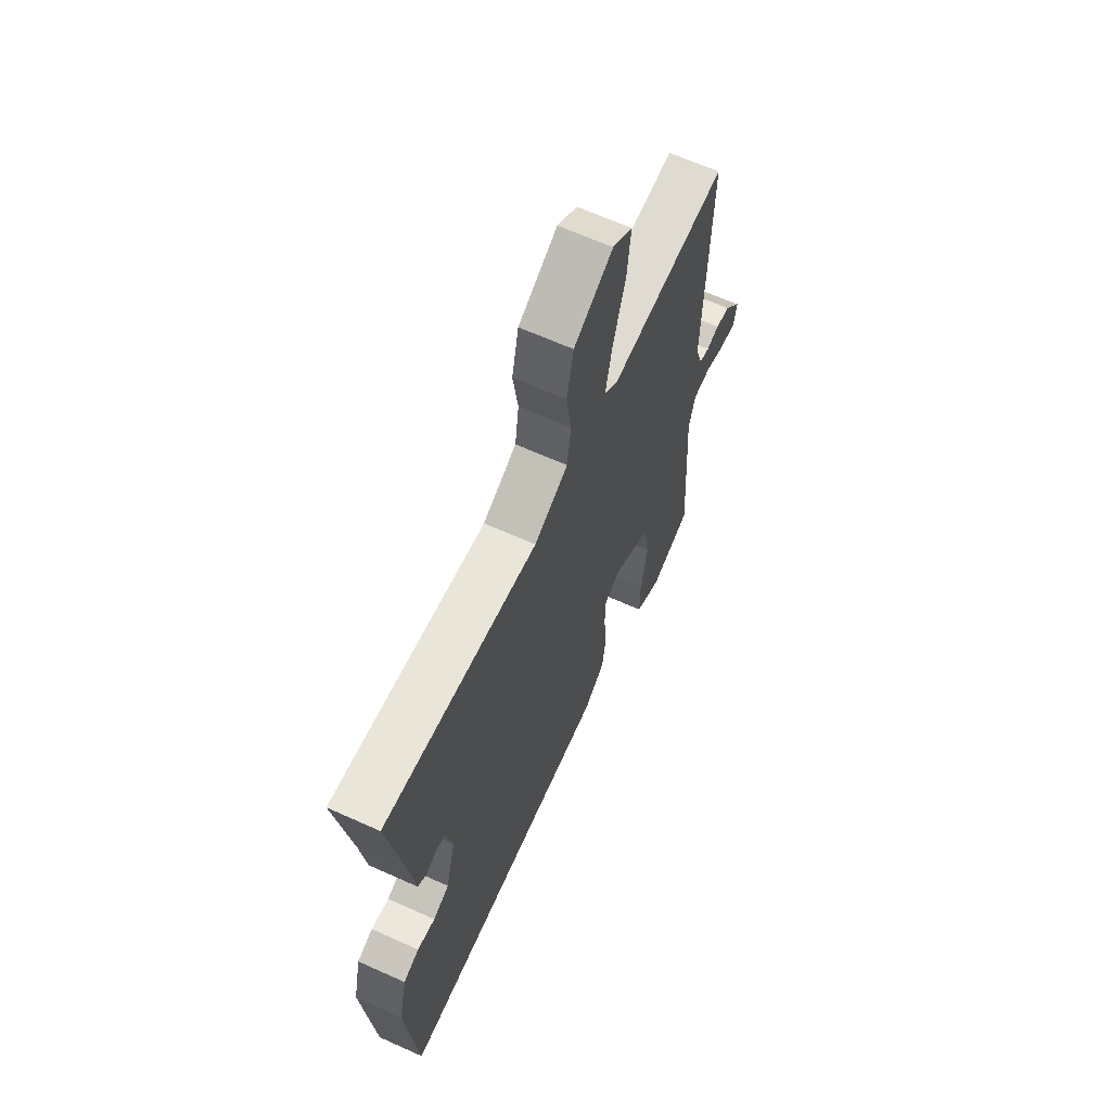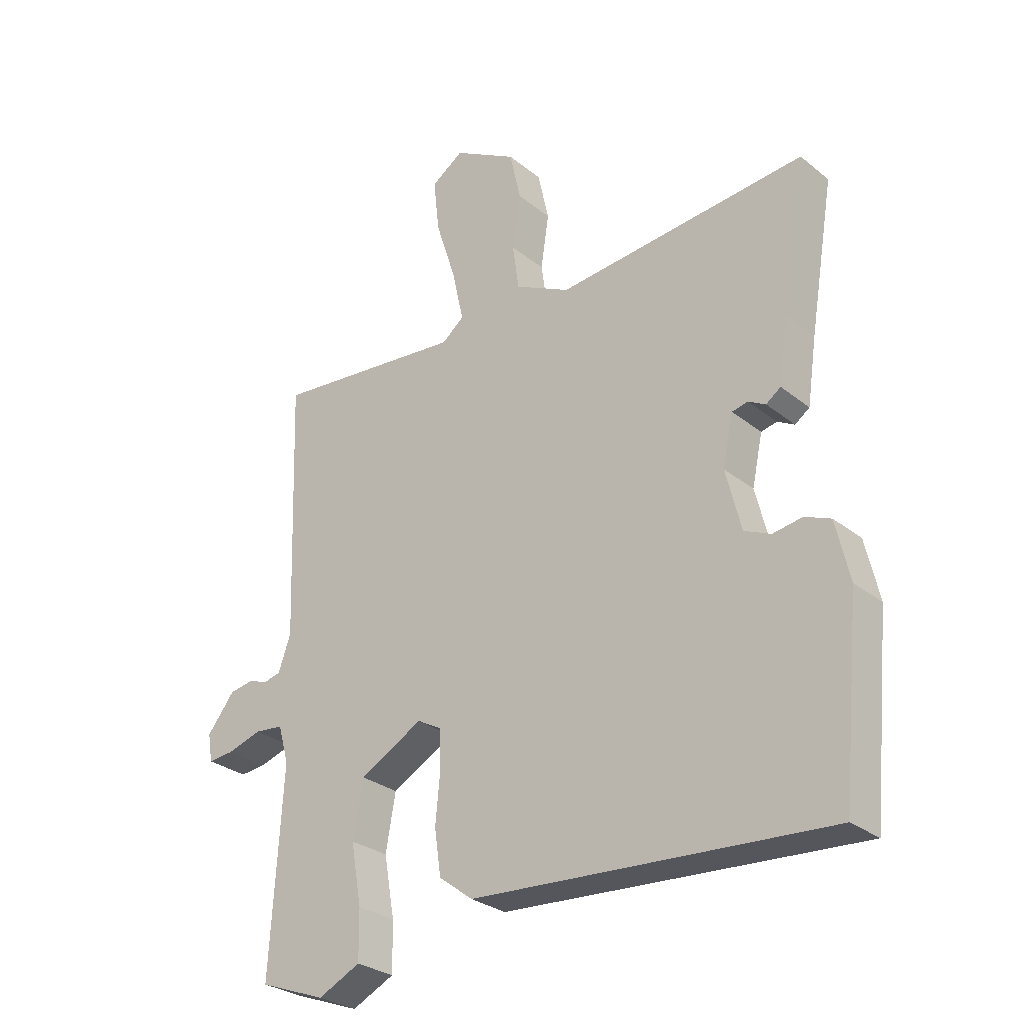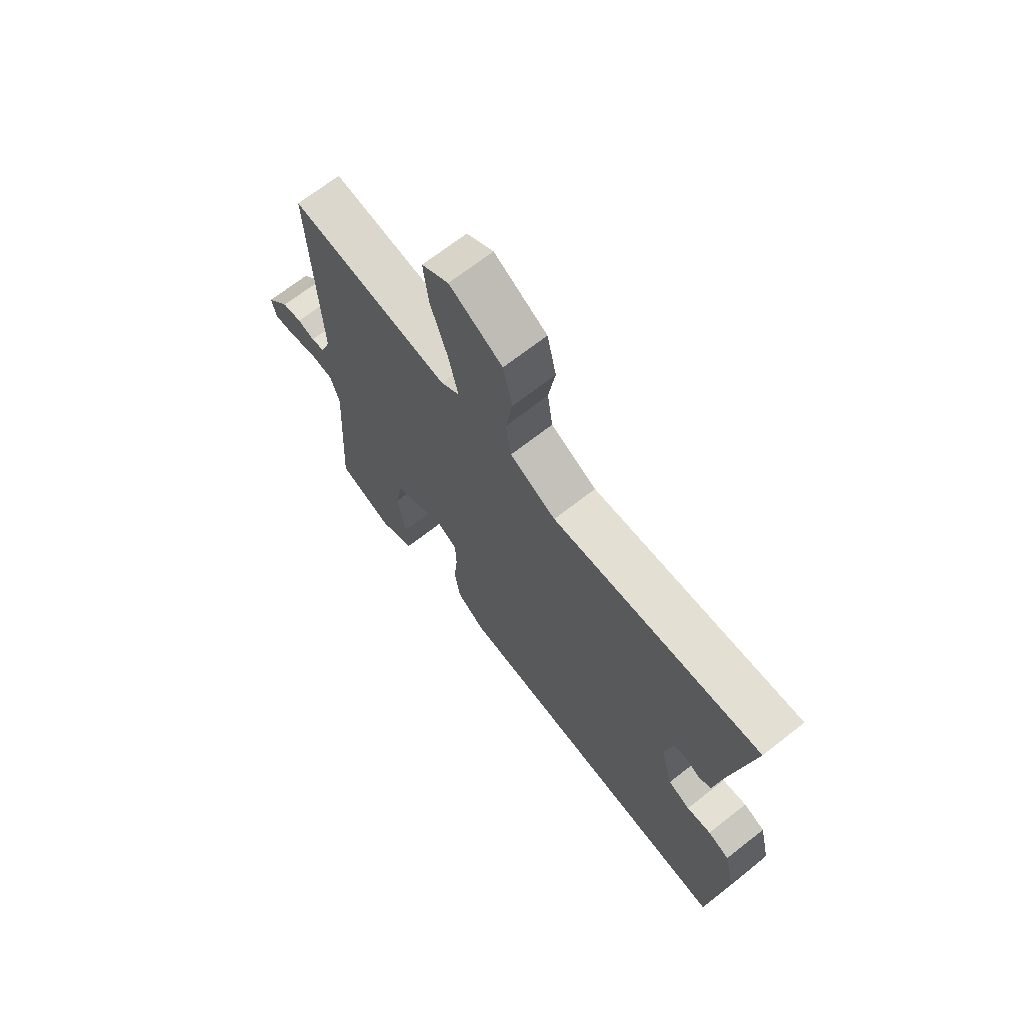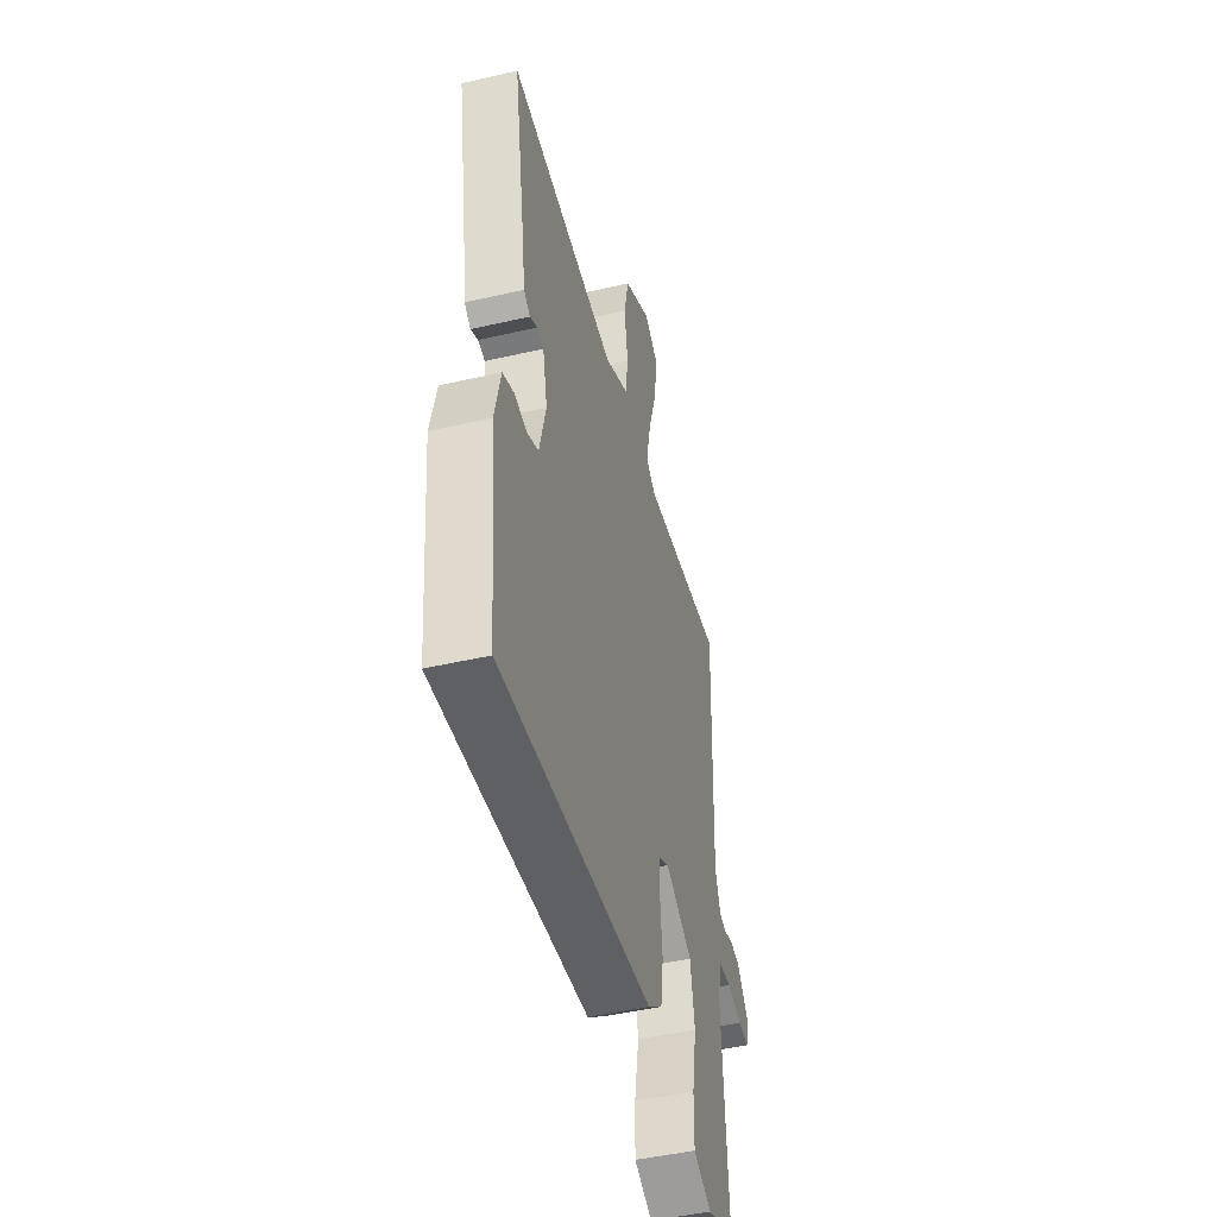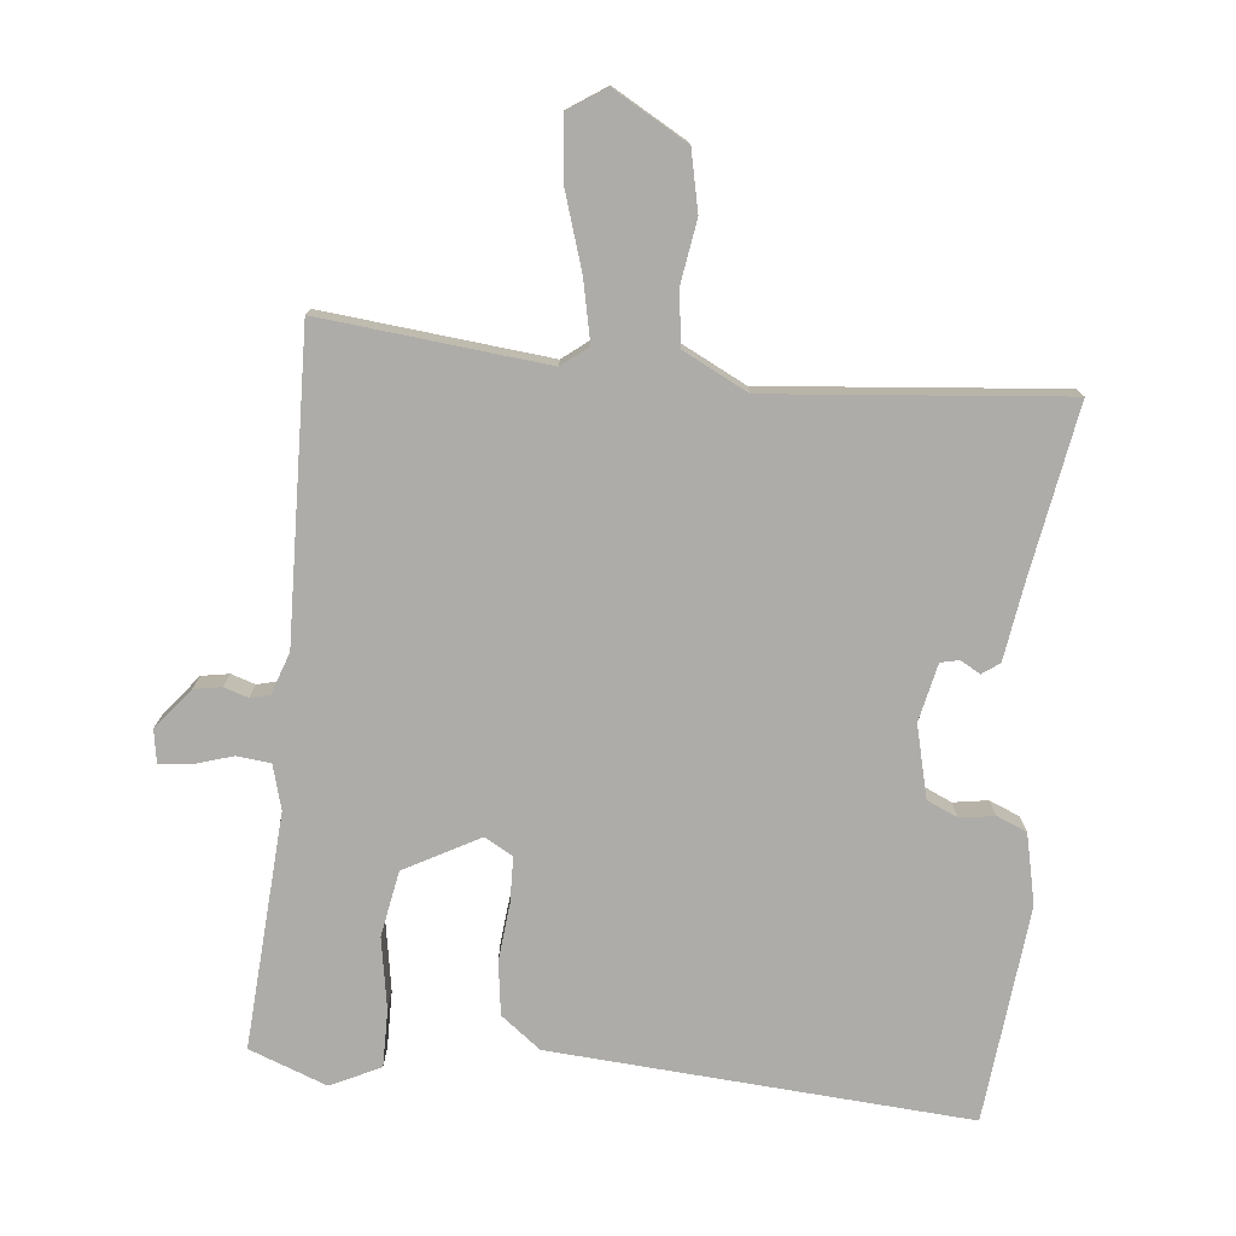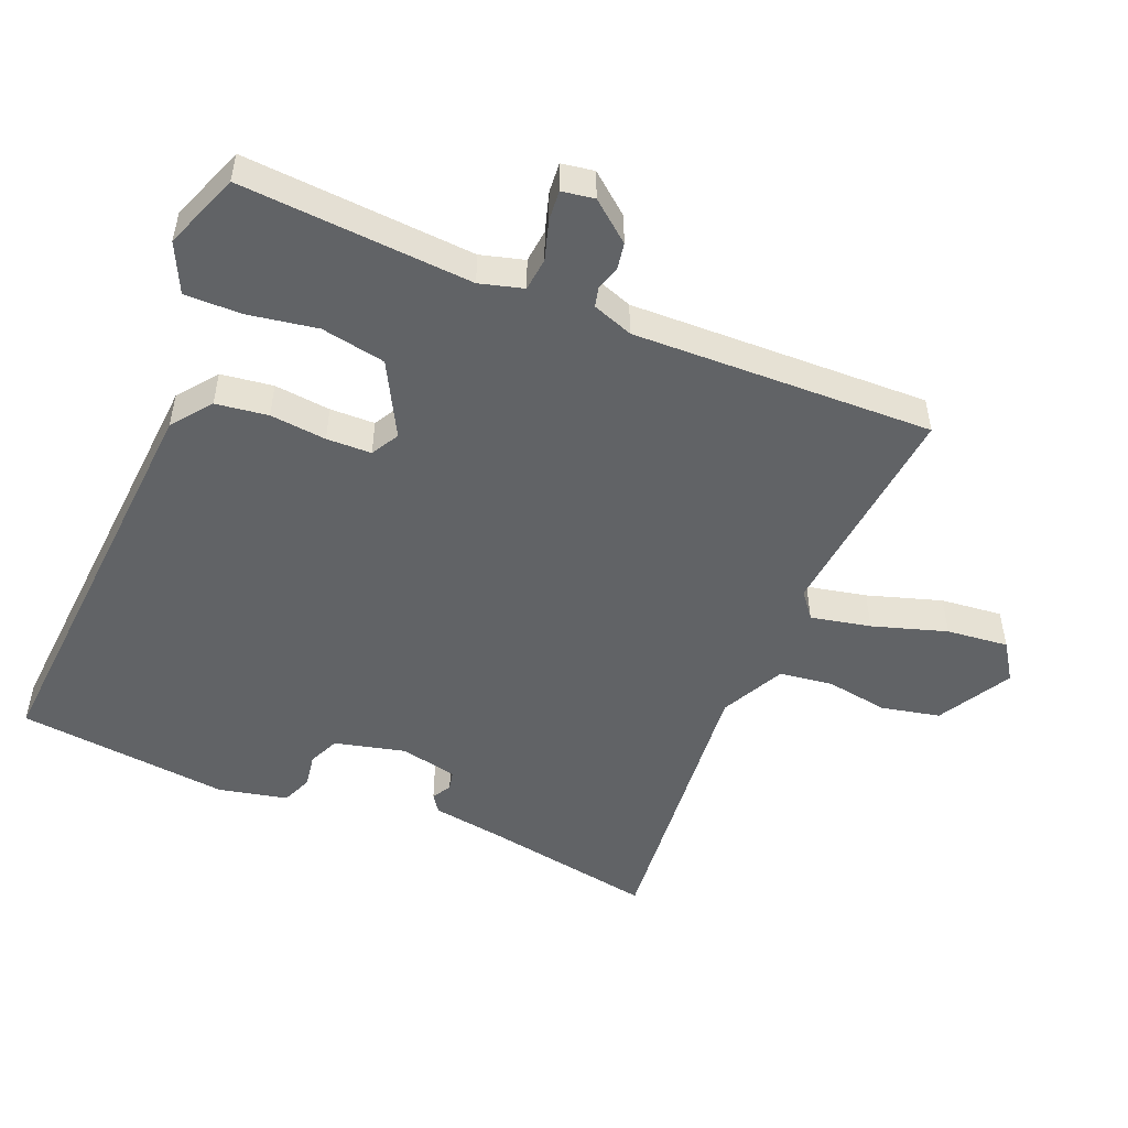
<metadata>
{"format":"obj","ext":"obj","renderer":"f3d","projection":"perspective","resolution":1024,"background":"white","views":[{"elev":64.2,"azim":114.5,"up":"+Z"},{"elev":-28.7,"azim":40.1,"up":"+Z"},{"elev":69.5,"azim":52.0,"up":"+Z"},{"elev":-46.2,"azim":104.8,"up":"+Z"},{"elev":-76.9,"azim":-6.0,"up":"+Y"},{"elev":-50.8,"azim":-112.8,"up":"+Y"}]}
</metadata>
<code>
v -0.5 0.07 0.5
v -0.173 0.07 0.468
v -0.135 0.07 0.498
v -0.154 0.07 0.586
v -0.189 0.07 0.695
v -0.199 0.07 0.786
v -0.144 0.07 0.823
v -0.036 0.07 0.762
v -0.017 0.07 0.676
v -0.031 0.07 0.584
v -0.02 0.07 0.506
v 0.074 0.07 0.459
v 0.5 0.07 0.5
v 0.458 0.07 0.25
v 0.442 0.07 0.141
v 0.417 0.07 0.123
v 0.388 0.07 0.139
v 0.361 0.07 0.133
v 0.343 0.07 0.049
v 0.369 0.07 -0.055
v 0.414 0.07 -0.075
v 0.464 0.07 -0.067
v 0.508 0.07 -0.085
v 0.531 0.07 -0.186
v 0.5 0.07 -0.5
v -0.105 0.07 -0.46
v -0.163 0.07 -0.416
v -0.174 0.07 -0.339
v -0.166 0.07 -0.256
v -0.168 0.07 -0.19
v -0.209 0.07 -0.167
v -0.317 0.07 -0.226
v -0.334 0.07 -0.321
v -0.316 0.07 -0.424
v -0.315 0.07 -0.507
v -0.387 0.07 -0.542
v -0.5 0.07 -0.5
v -0.479 0.07 -0.159
v -0.497 0.07 -0.095
v -0.546 0.07 -0.09
v -0.604 0.07 -0.108
v -0.648 0.07 -0.112
v -0.656 0.07 -0.064
v -0.609 0.07 -0.005
v -0.569 0.07 0.002
v -0.534 0.07 -0.009
v -0.506 0.07 -0.002
v -0.485 0.07 0.058
v -0.5 0 0.5
v -0.173 0 0.468
v -0.135 0 0.498
v -0.154 0 0.586
v -0.189 0 0.695
v -0.199 0 0.786
v -0.144 0 0.823
v -0.036 0 0.762
v -0.017 0 0.676
v -0.031 0 0.584
v -0.02 0 0.506
v 0.074 0 0.459
v 0.5 0 0.5
v 0.458 0 0.25
v 0.442 0 0.141
v 0.417 0 0.123
v 0.388 0 0.139
v 0.361 0 0.133
v 0.343 0 0.049
v 0.369 0 -0.055
v 0.414 0 -0.075
v 0.464 0 -0.067
v 0.508 0 -0.085
v 0.531 0 -0.186
v 0.5 0 -0.5
v -0.105 0 -0.46
v -0.163 0 -0.416
v -0.174 0 -0.339
v -0.166 0 -0.256
v -0.168 0 -0.19
v -0.209 0 -0.167
v -0.317 0 -0.226
v -0.334 0 -0.321
v -0.316 0 -0.424
v -0.315 0 -0.507
v -0.387 0 -0.542
v -0.5 0 -0.5
v -0.479 0 -0.159
v -0.497 0 -0.095
v -0.546 0 -0.09
v -0.604 0 -0.108
v -0.648 0 -0.112
v -0.656 0 -0.064
v -0.609 0 -0.005
v -0.569 0 0.002
v -0.534 0 -0.009
v -0.506 0 -0.002
v -0.485 0 0.058
f 44 45 46
f 43 44 46
f 42 43 46
f 41 42 46
f 40 41 46
f 39 40 46 47
f 38 39 47 48
f 36 37 38
f 35 36 38
f 34 35 38
f 33 34 38
f 32 33 38 48
f 27 28 29
f 26 27 29
f 25 26 29
f 24 25 29
f 23 24 29
f 22 23 29
f 21 22 29
f 20 21 29 30
f 19 20 30 31
f 14 15 16 17
f 14 17 18
f 13 14 18
f 12 13 18
f 18 19 31
f 12 18 31
f 11 12 31
f 8 9 10
f 7 8 10
f 6 7 10
f 5 6 10
f 4 5 10
f 3 4 10 11
f 48 1 2
f 32 48 2
f 31 32 2
f 2 3 11 31
f 94 93 92
f 94 92 91
f 94 91 90
f 94 90 89
f 94 89 88
f 95 94 88 87
f 96 95 87 86
f 86 85 84
f 86 84 83
f 86 83 82
f 86 82 81
f 96 86 81 80
f 77 76 75
f 77 75 74
f 77 74 73
f 77 73 72
f 77 72 71
f 77 71 70
f 77 70 69
f 78 77 69 68
f 79 78 68 67
f 65 64 63 62
f 66 65 62
f 66 62 61
f 66 61 60
f 79 67 66
f 79 66 60
f 79 60 59
f 58 57 56
f 58 56 55
f 58 55 54
f 58 54 53
f 58 53 52
f 59 58 52 51
f 50 49 96
f 50 96 80
f 50 80 79
f 79 59 51 50
f 1 49 50 2
f 2 50 51 3
f 3 51 52 4
f 4 52 53 5
f 5 53 54 6
f 6 54 55 7
f 7 55 56 8
f 8 56 57 9
f 9 57 58 10
f 10 58 59 11
f 11 59 60 12
f 12 60 61 13
f 13 61 62 14
f 14 62 63 15
f 15 63 64 16
f 16 64 65 17
f 17 65 66 18
f 18 66 67 19
f 19 67 68 20
f 20 68 69 21
f 21 69 70 22
f 22 70 71 23
f 23 71 72 24
f 24 72 73 25
f 25 73 74 26
f 26 74 75 27
f 27 75 76 28
f 28 76 77 29
f 29 77 78 30
f 30 78 79 31
f 31 79 80 32
f 32 80 81 33
f 33 81 82 34
f 34 82 83 35
f 35 83 84 36
f 36 84 85 37
f 37 85 86 38
f 38 86 87 39
f 39 87 88 40
f 40 88 89 41
f 41 89 90 42
f 42 90 91 43
f 43 91 92 44
f 44 92 93 45
f 45 93 94 46
f 46 94 95 47
f 47 95 96 48
f 48 96 49 1

</code>
